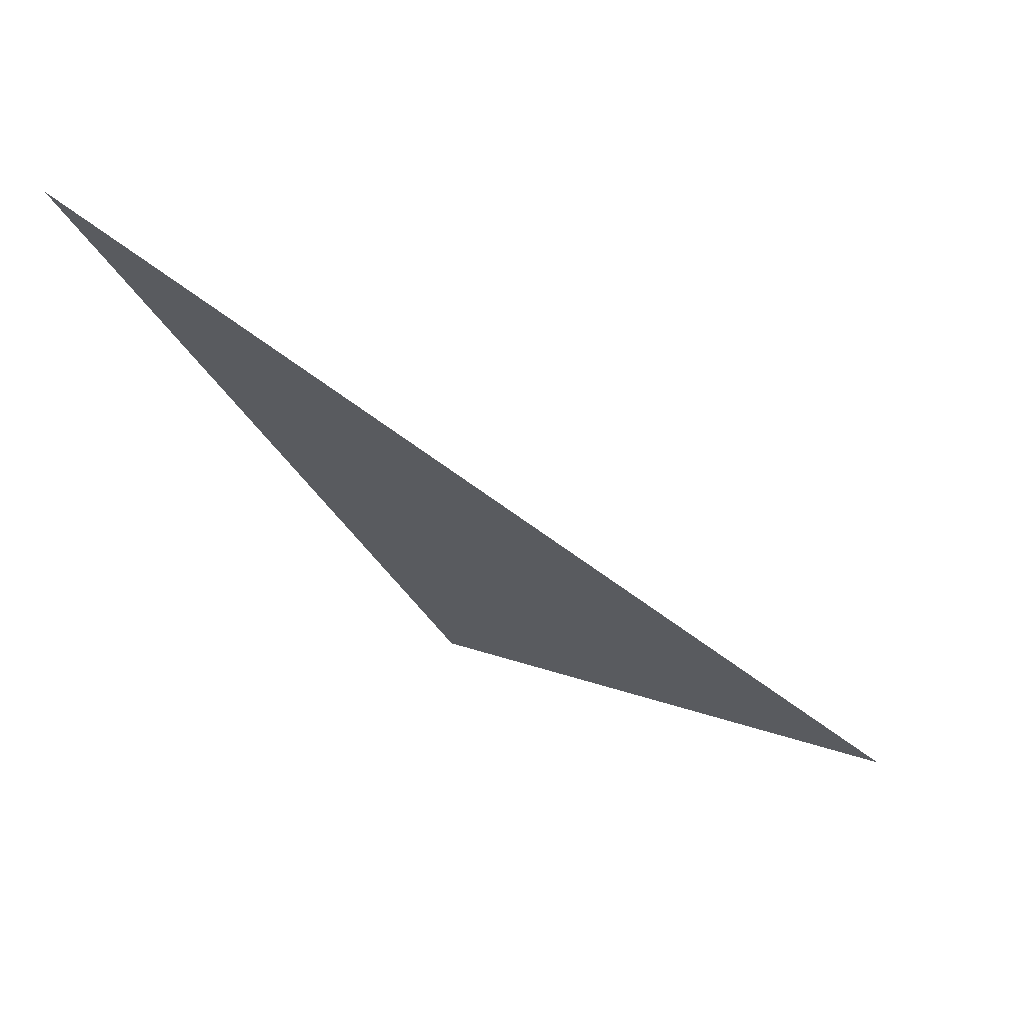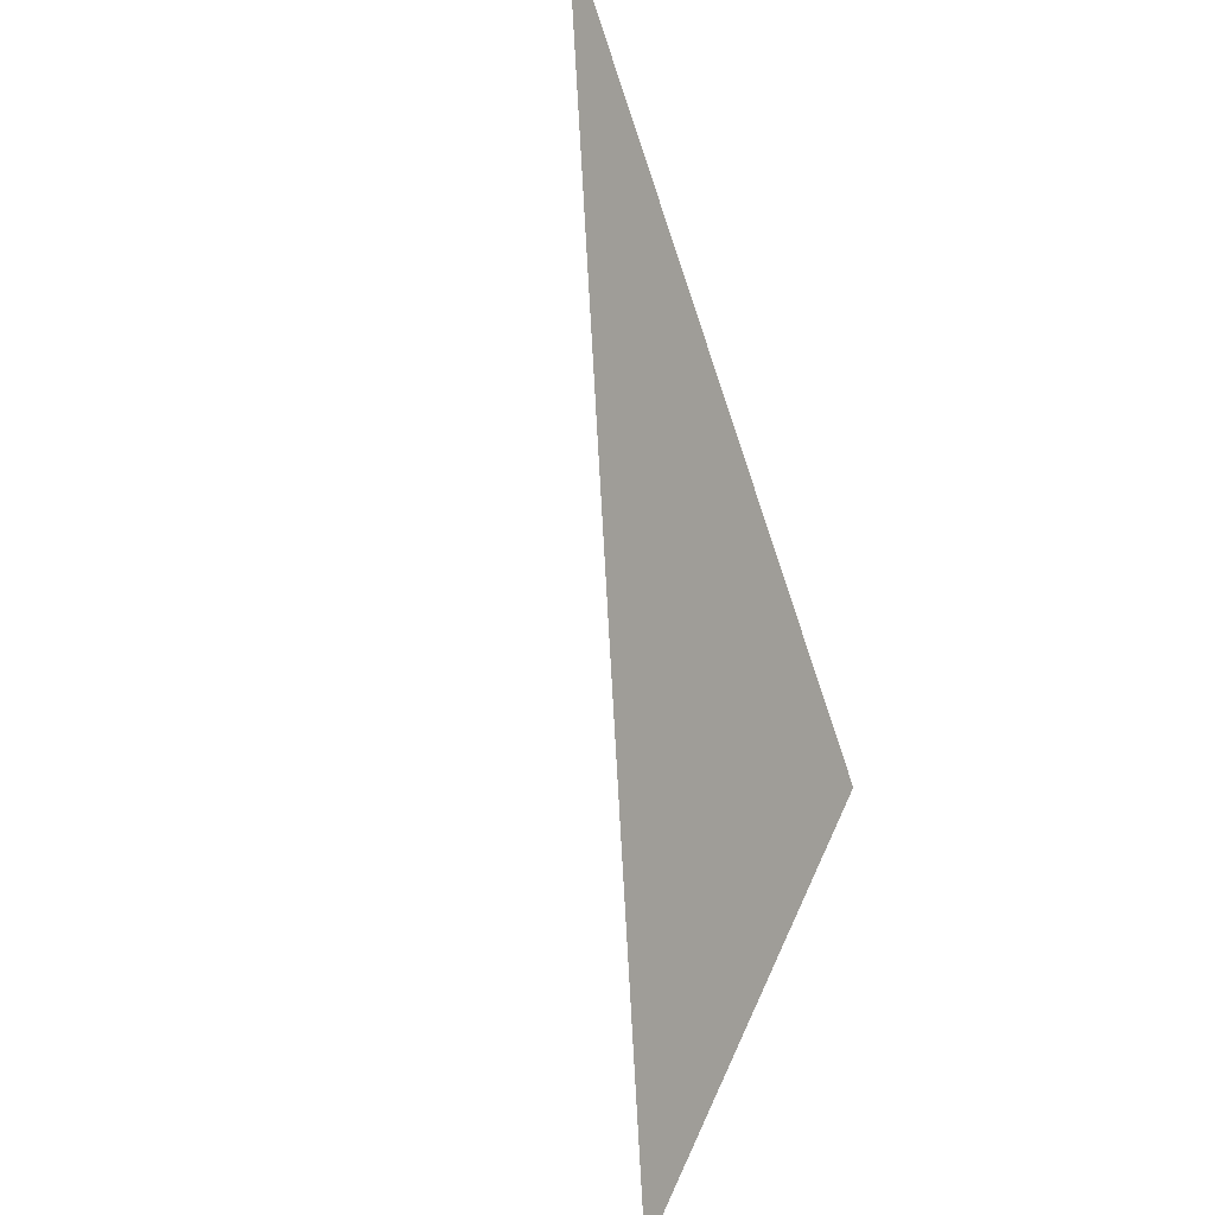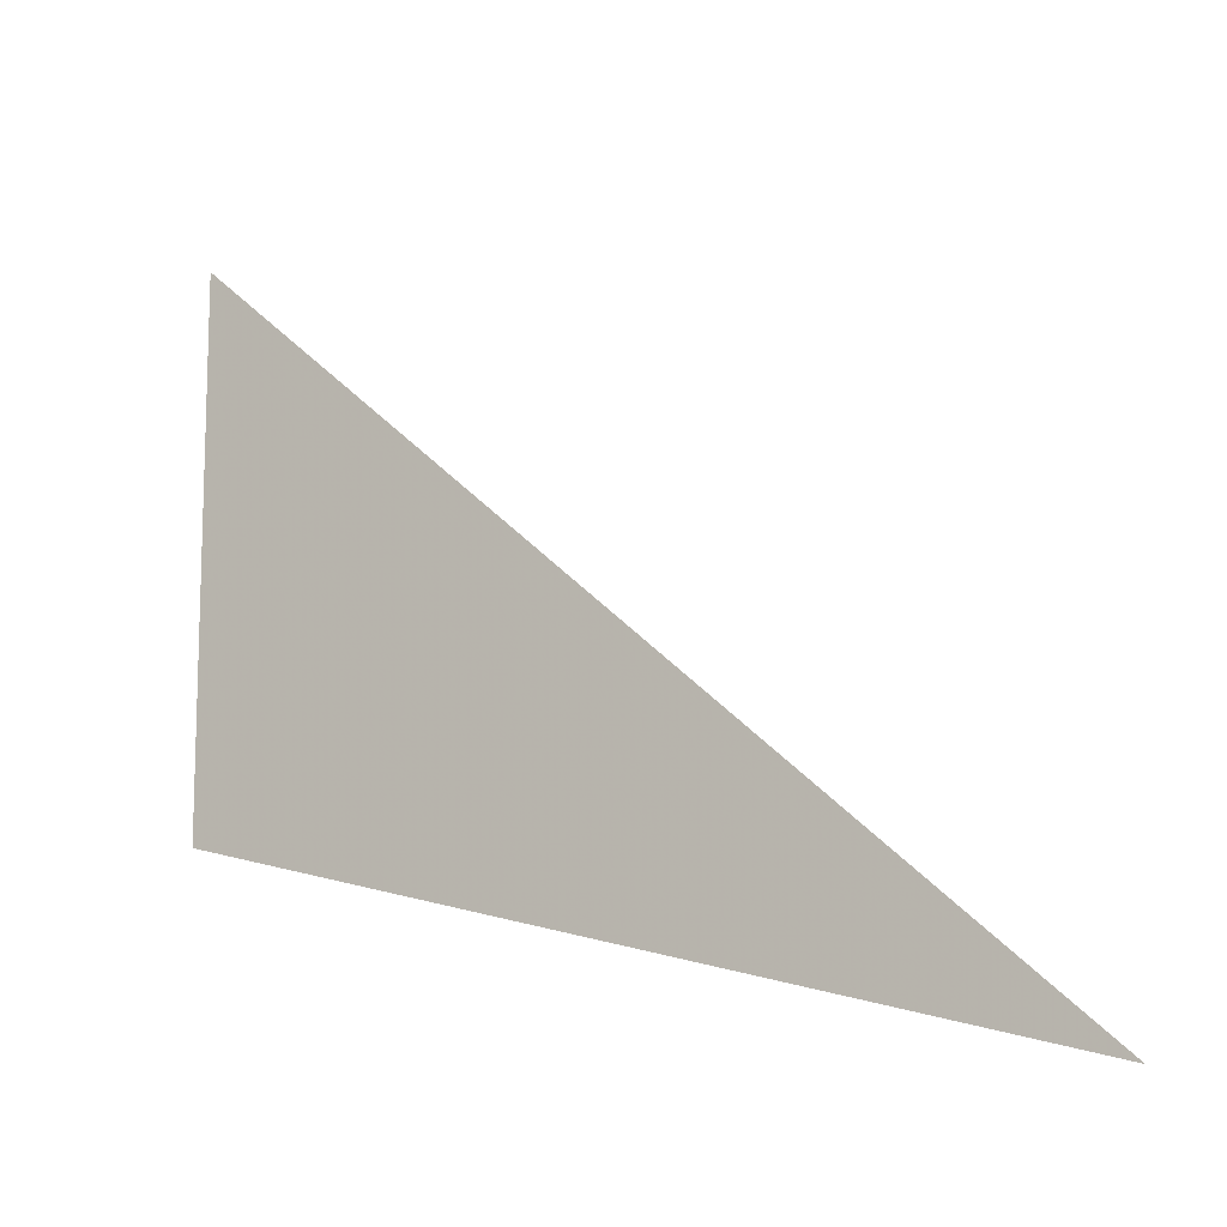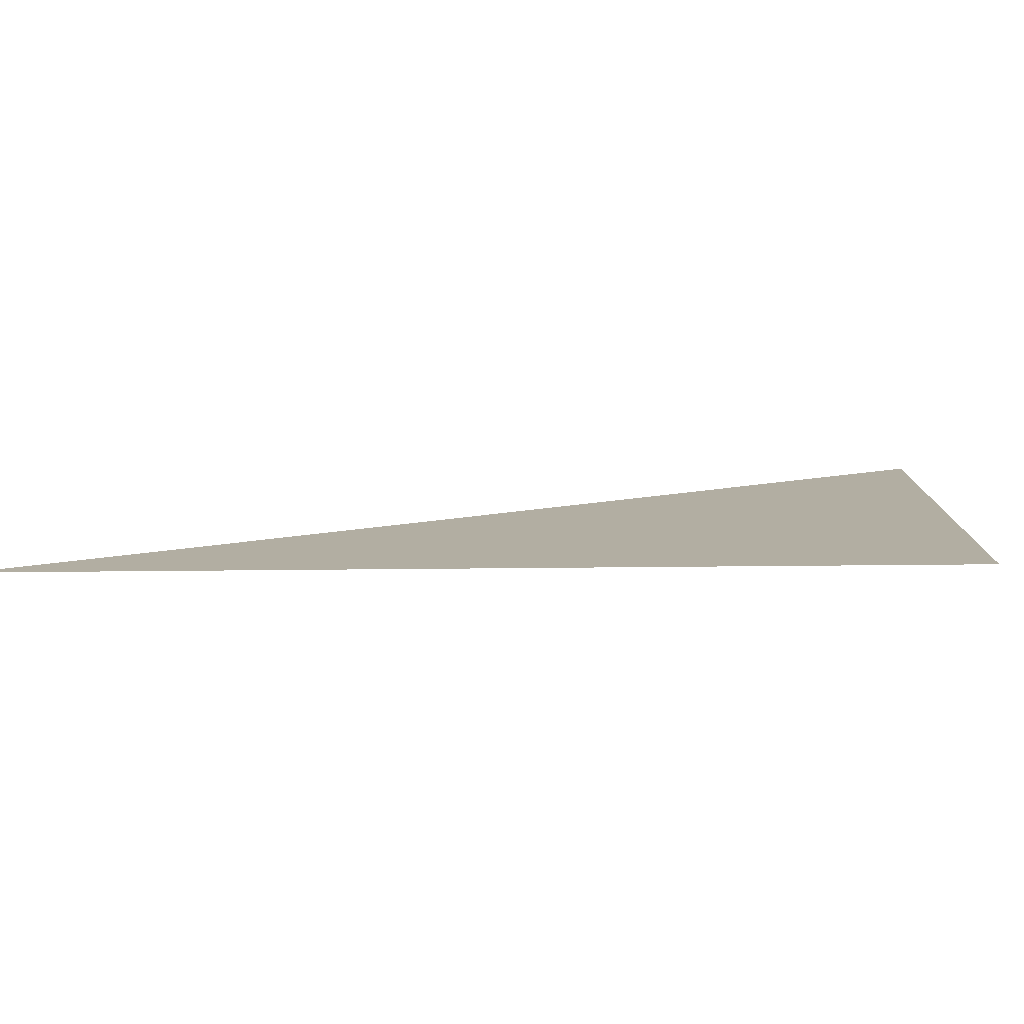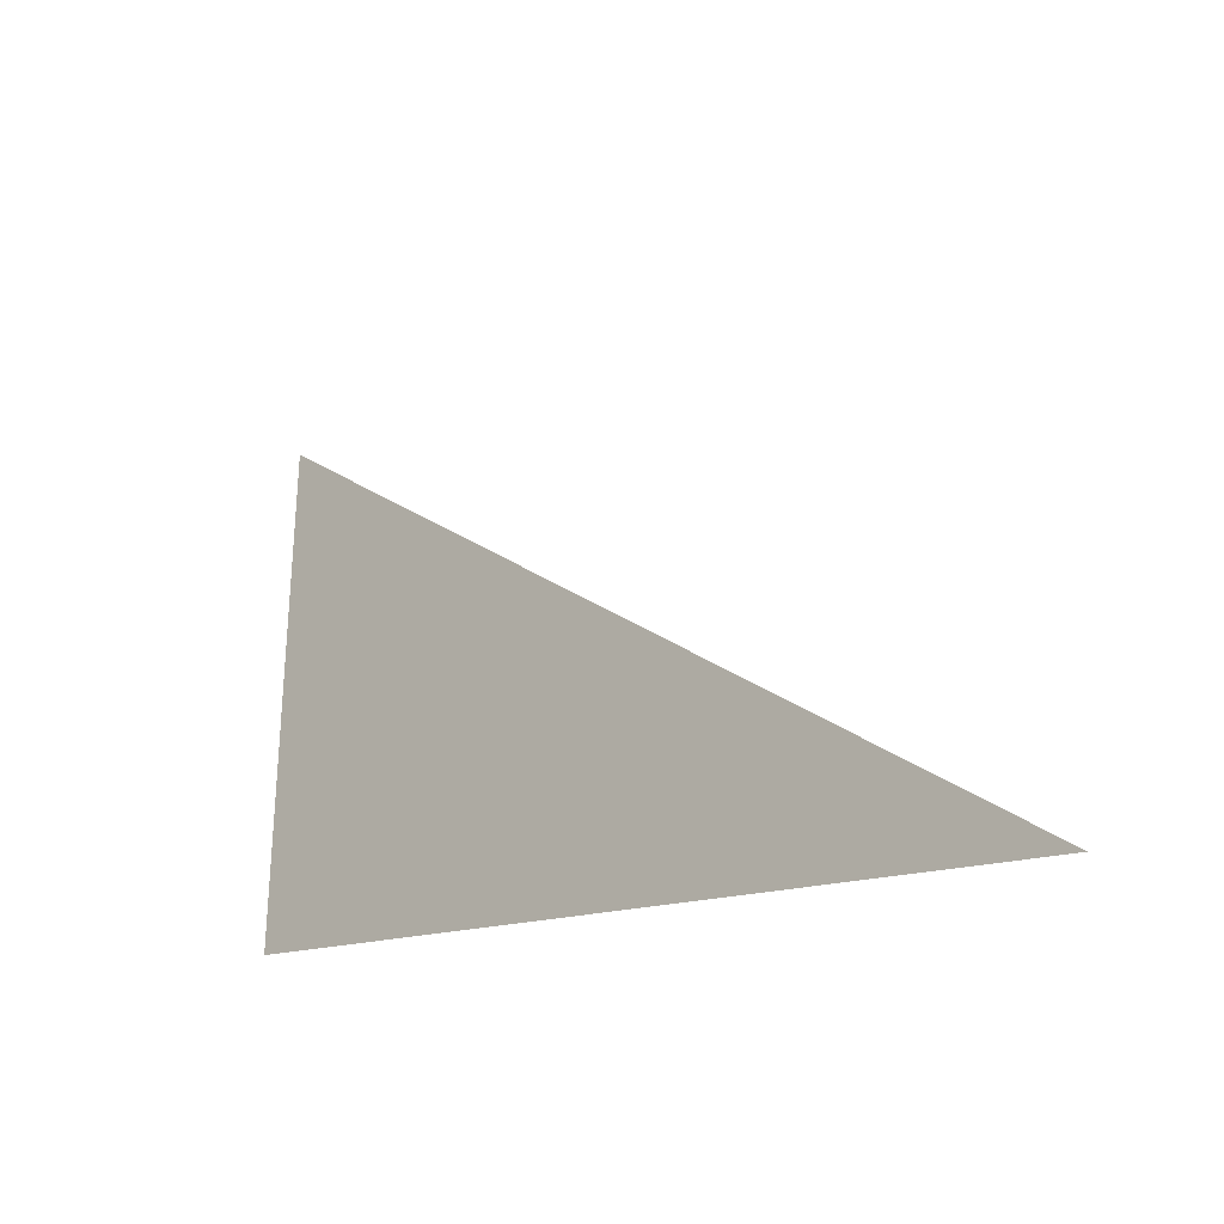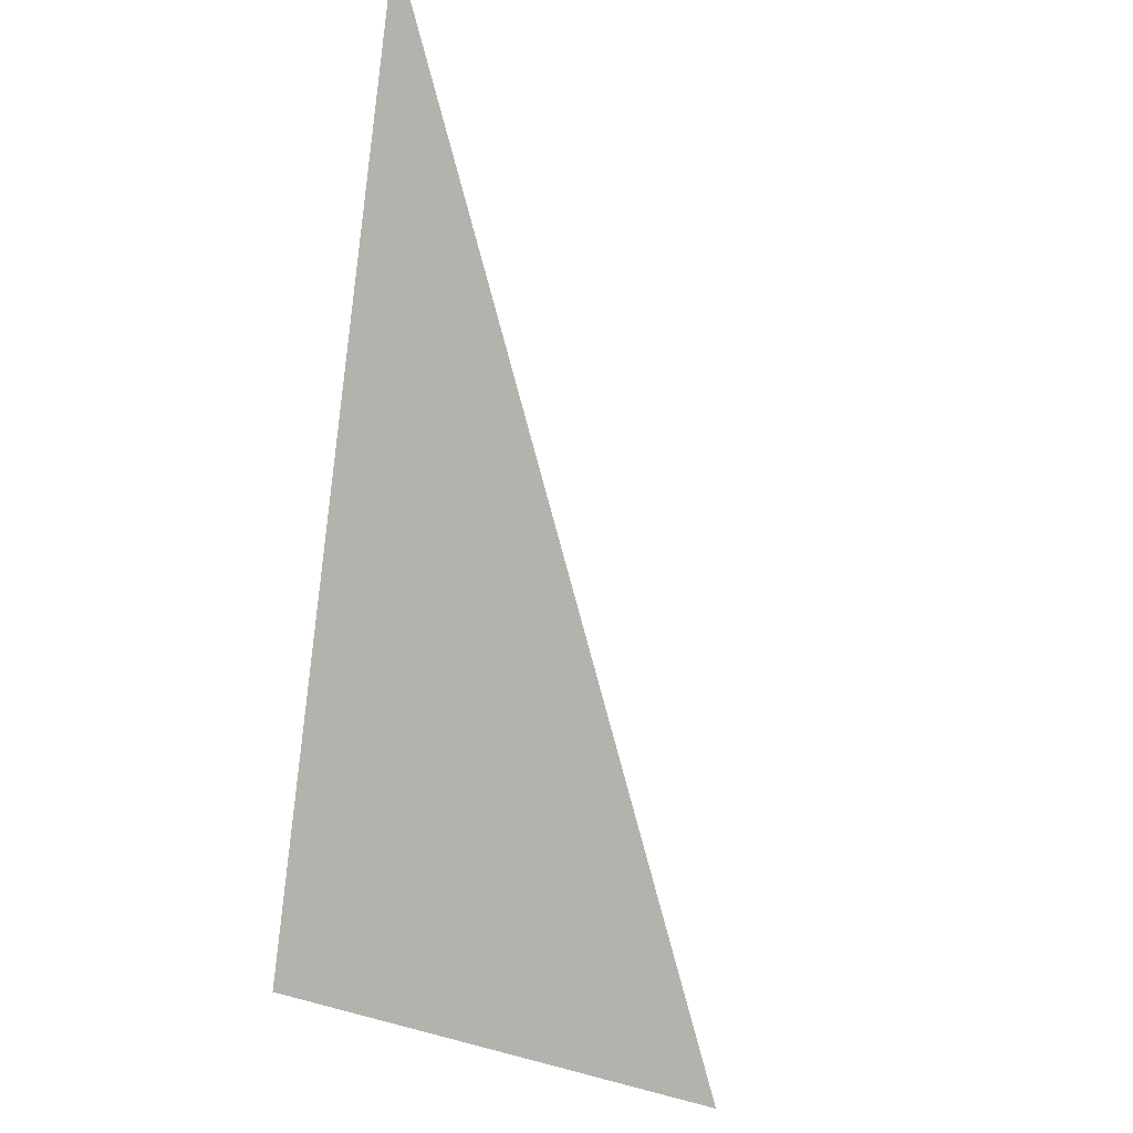
<metadata>
{"format":"obj","ext":"obj","renderer":"f3d","projection":"perspective","resolution":1024,"background":"white","views":[{"elev":38.0,"azim":112.7,"up":"+Z"},{"elev":53.2,"azim":-156.6,"up":"+Z"},{"elev":-11.8,"azim":-31.0,"up":"+Y"},{"elev":-79.6,"azim":114.2,"up":"+Y"},{"elev":-31.1,"azim":-17.5,"up":"+Y"},{"elev":-28.7,"azim":48.5,"up":"+Z"}]}
</metadata>
<code>
v 5485 -5.656 -1907
v 5478 6.4 -1920
v 5478 -2.263 -1920
v 5485 -5.656 -1907
v 5478 -2.263 -1920
v 5485 -5.656 -1907
f 1 2 3
f 4 5 6

</code>
